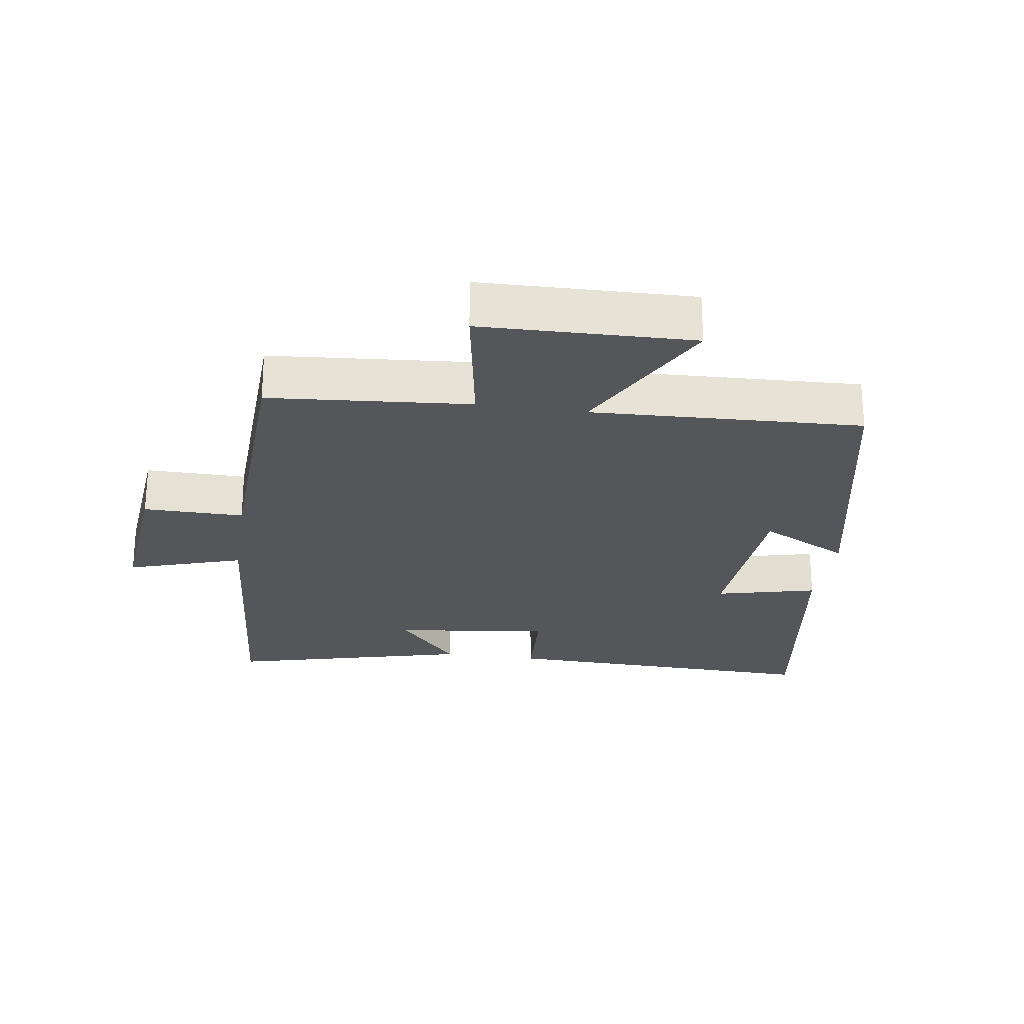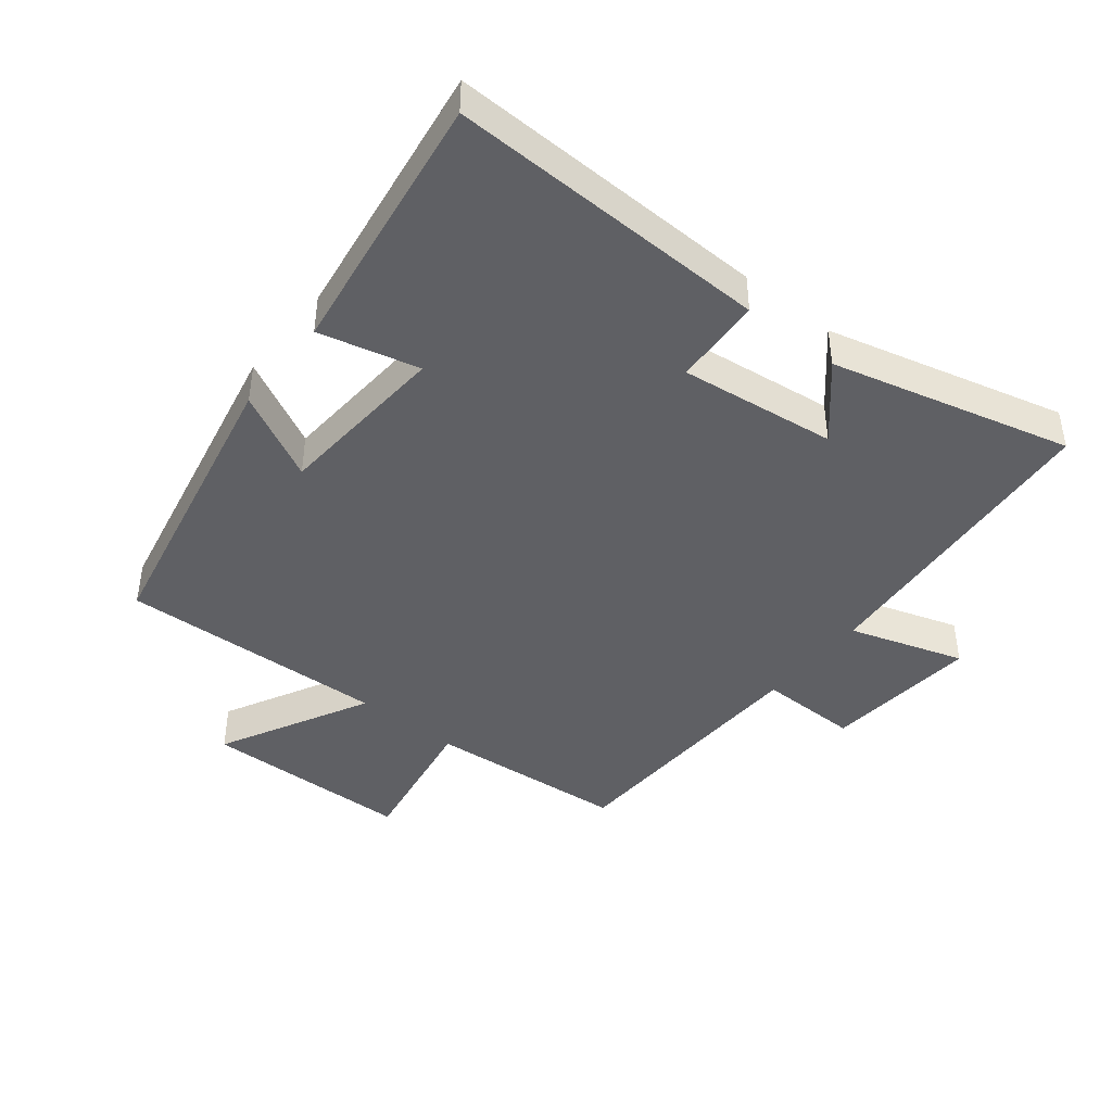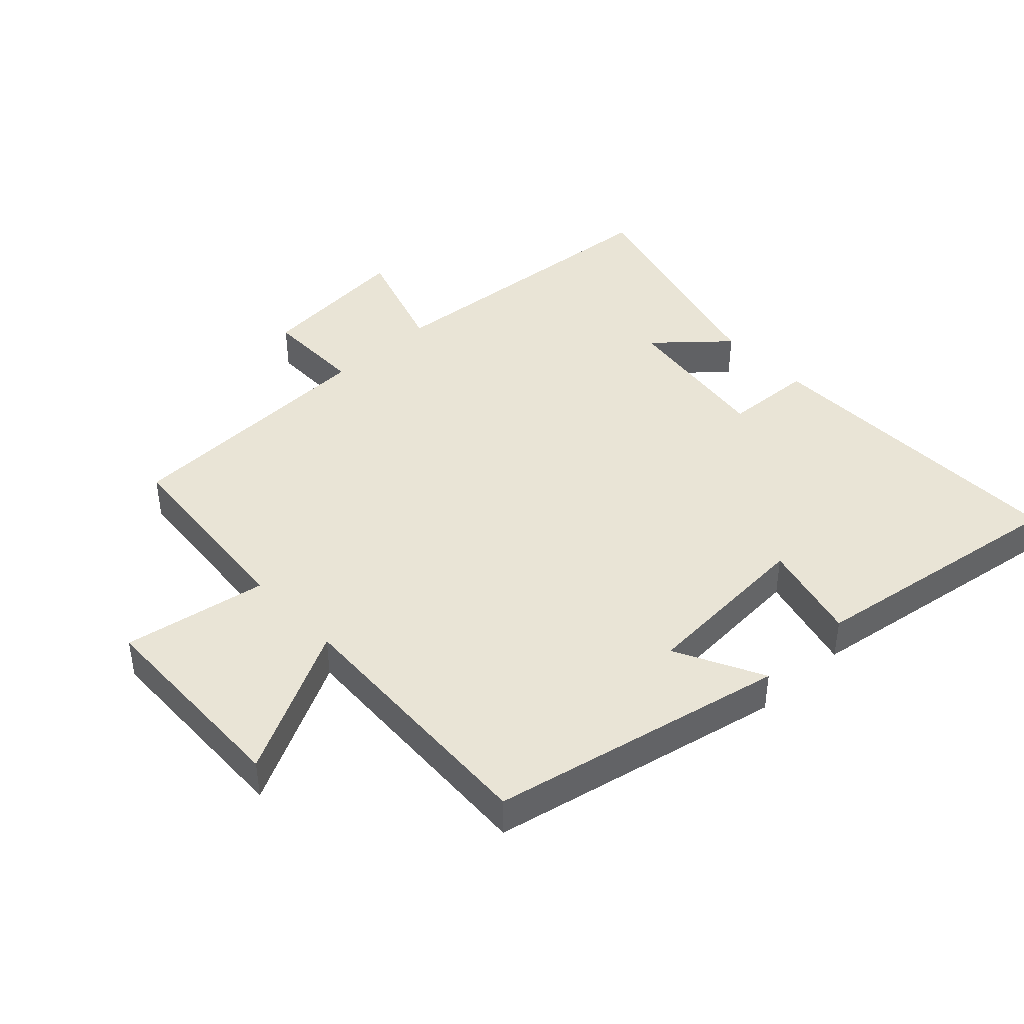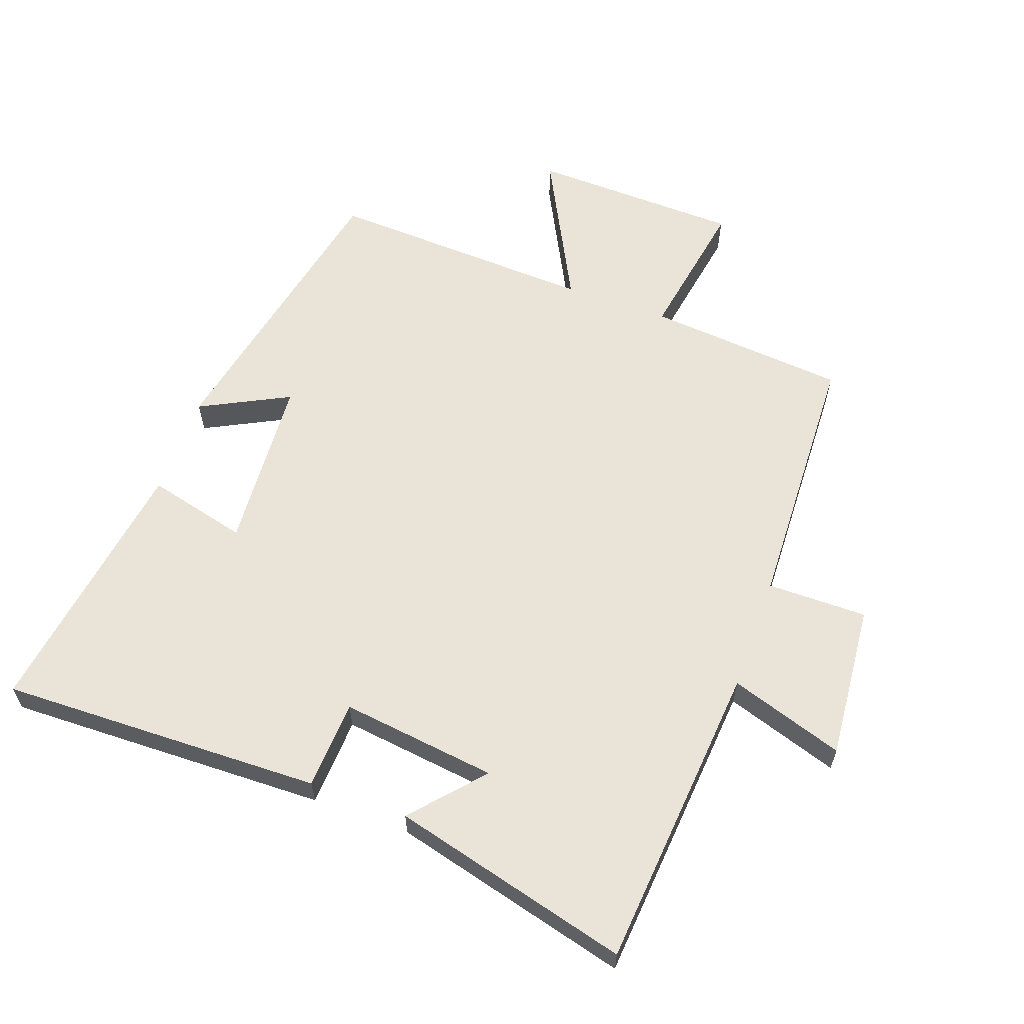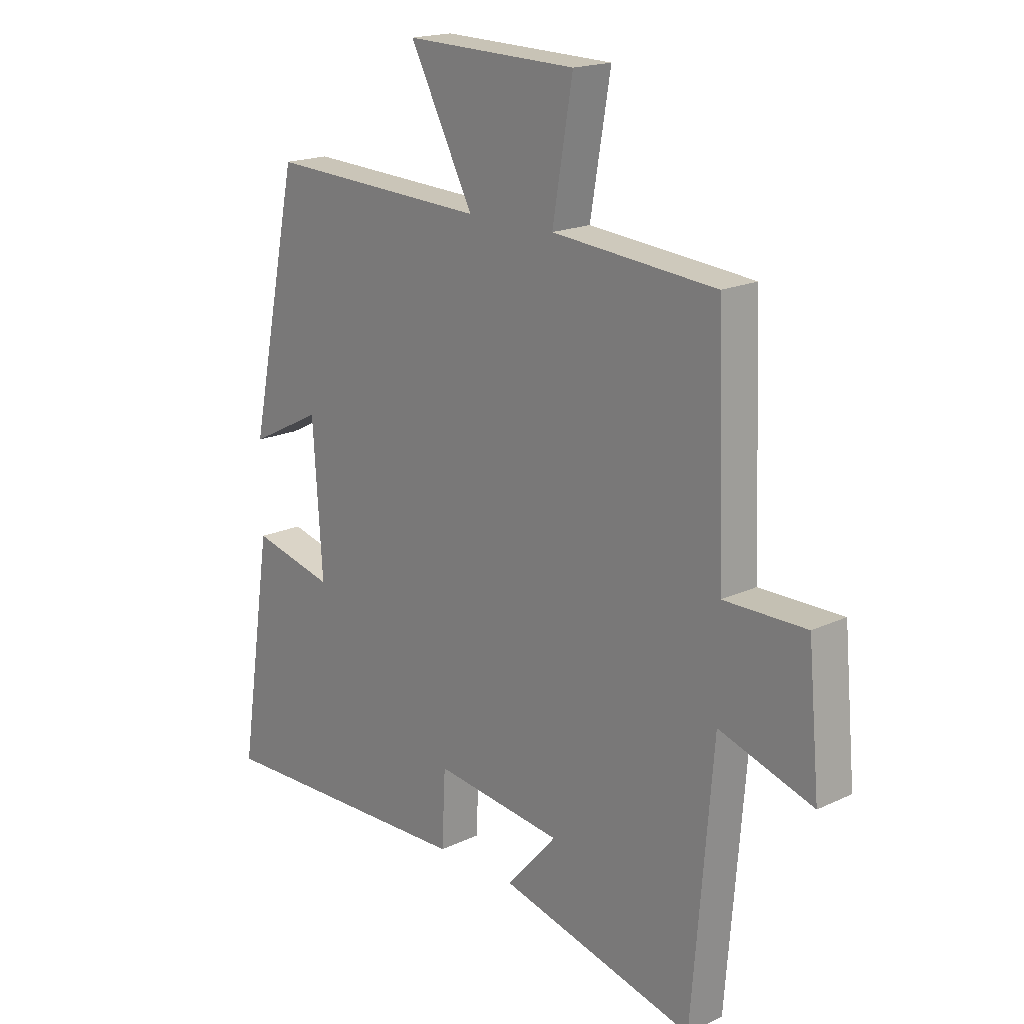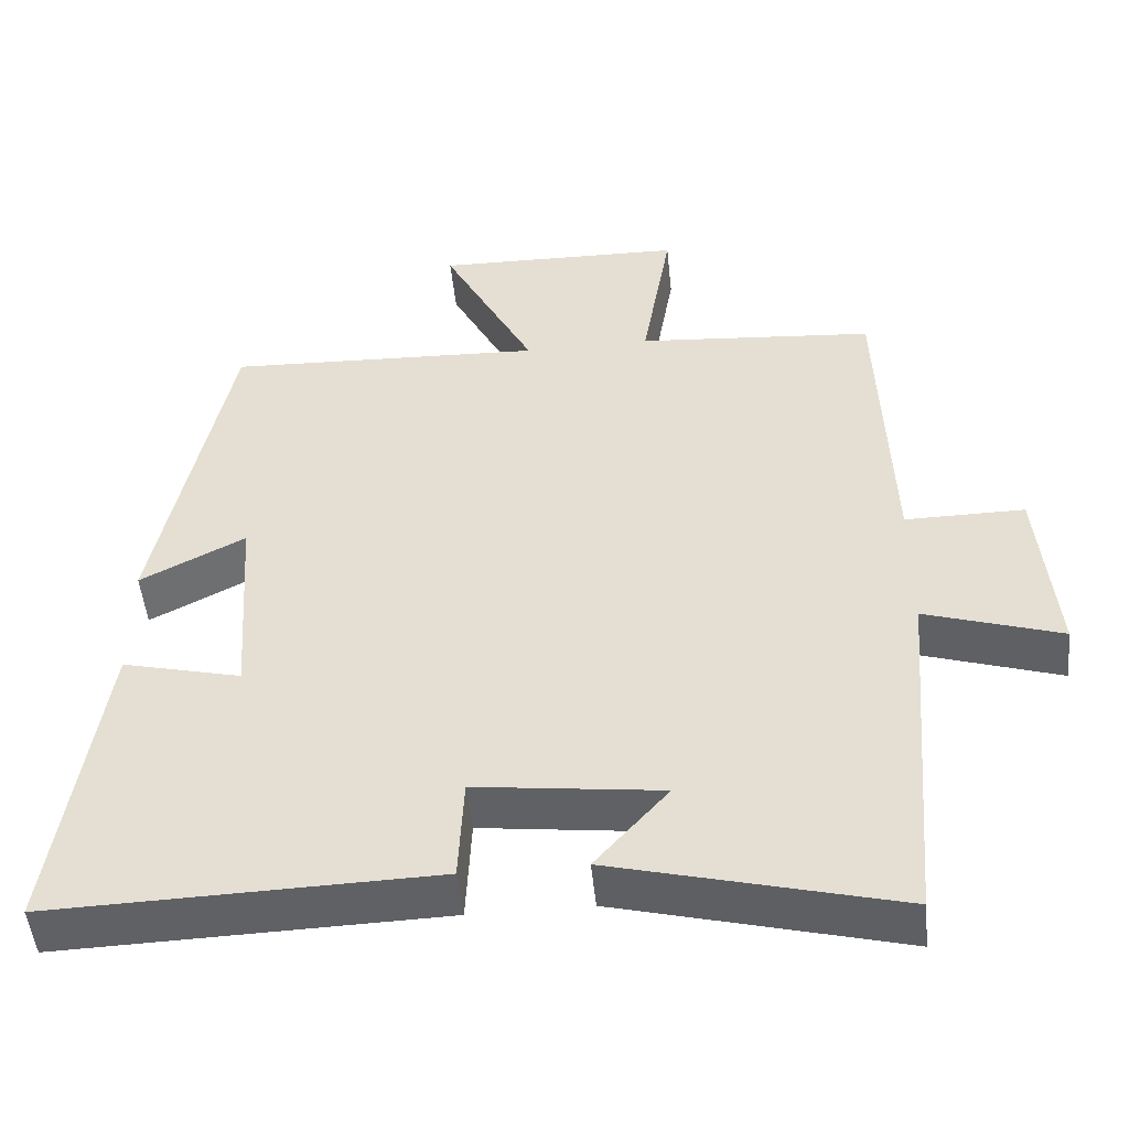
<metadata>
{"format":"obj","ext":"obj","renderer":"f3d","projection":"perspective","resolution":1024,"background":"white","views":[{"elev":-25.1,"azim":-8.5,"up":"+Y"},{"elev":-43.5,"azim":141.3,"up":"+Y"},{"elev":42.6,"azim":46.9,"up":"+Y"},{"elev":61.1,"azim":-160.1,"up":"+Y"},{"elev":18.3,"azim":-132.3,"up":"+Z"},{"elev":-49.4,"azim":-174.2,"up":"+Z"}]}
</metadata>
<code>
v -0.485 0.07 0.474
v -0.176 0.07 0.5
v -0.214 0.07 0.723
v 0.11 0.07 0.731
v -0.01 0.07 0.5
v 0.405 0.07 0.518
v 0.5 0.07 0.061
v 0.363 0.07 0.131
v 0.345 0.07 -0.139
v 0.5 0.07 -0.101
v 0.562 0.07 -0.513
v 0.063 0.07 -0.5
v 0.056 0.07 -0.362
v -0.186 0.07 -0.392
v -0.091 0.07 -0.5
v -0.461 0.07 -0.595
v -0.5 0.07 -0.118
v -0.677 0.07 -0.175
v -0.655 0.07 0.065
v -0.5 0.07 0.064
v -0.485 0 0.474
v -0.176 0 0.5
v -0.214 0 0.723
v 0.11 0 0.731
v -0.01 0 0.5
v 0.405 0 0.518
v 0.5 0 0.061
v 0.363 0 0.131
v 0.345 0 -0.139
v 0.5 0 -0.101
v 0.562 0 -0.513
v 0.063 0 -0.5
v 0.056 0 -0.362
v -0.186 0 -0.392
v -0.091 0 -0.5
v -0.461 0 -0.595
v -0.5 0 -0.118
v -0.677 0 -0.175
v -0.655 0 0.065
v -0.5 0 0.064
f 17 18 19 20
f 17 20 1 2
f 14 15 16 17
f 13 14 17 2
f 11 12 13
f 10 11 13
f 9 10 13
f 8 9 13 2
f 5 6 7 8
f 5 8 2
f 2 3 4 5
f 40 39 38 37
f 22 21 40 37
f 37 36 35 34
f 22 37 34 33
f 33 32 31
f 33 31 30
f 33 30 29
f 22 33 29 28
f 28 27 26 25
f 22 28 25
f 25 24 23 22
f 1 21 22 2
f 2 22 23 3
f 3 23 24 4
f 4 24 25 5
f 5 25 26 6
f 6 26 27 7
f 7 27 28 8
f 8 28 29 9
f 9 29 30 10
f 10 30 31 11
f 11 31 32 12
f 12 32 33 13
f 13 33 34 14
f 14 34 35 15
f 15 35 36 16
f 16 36 37 17
f 17 37 38 18
f 18 38 39 19
f 19 39 40 20
f 20 40 21 1

</code>
